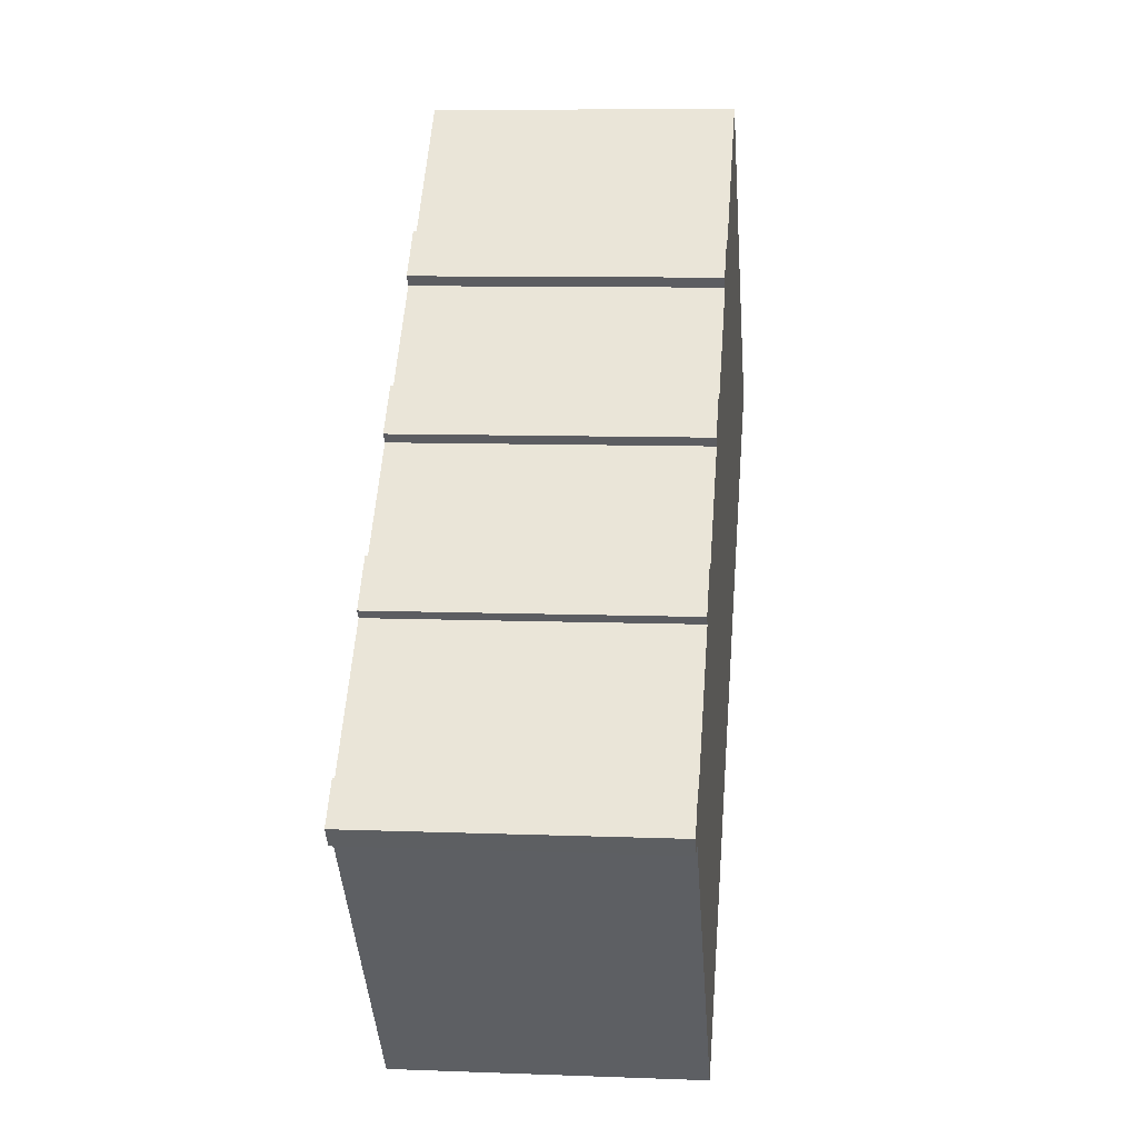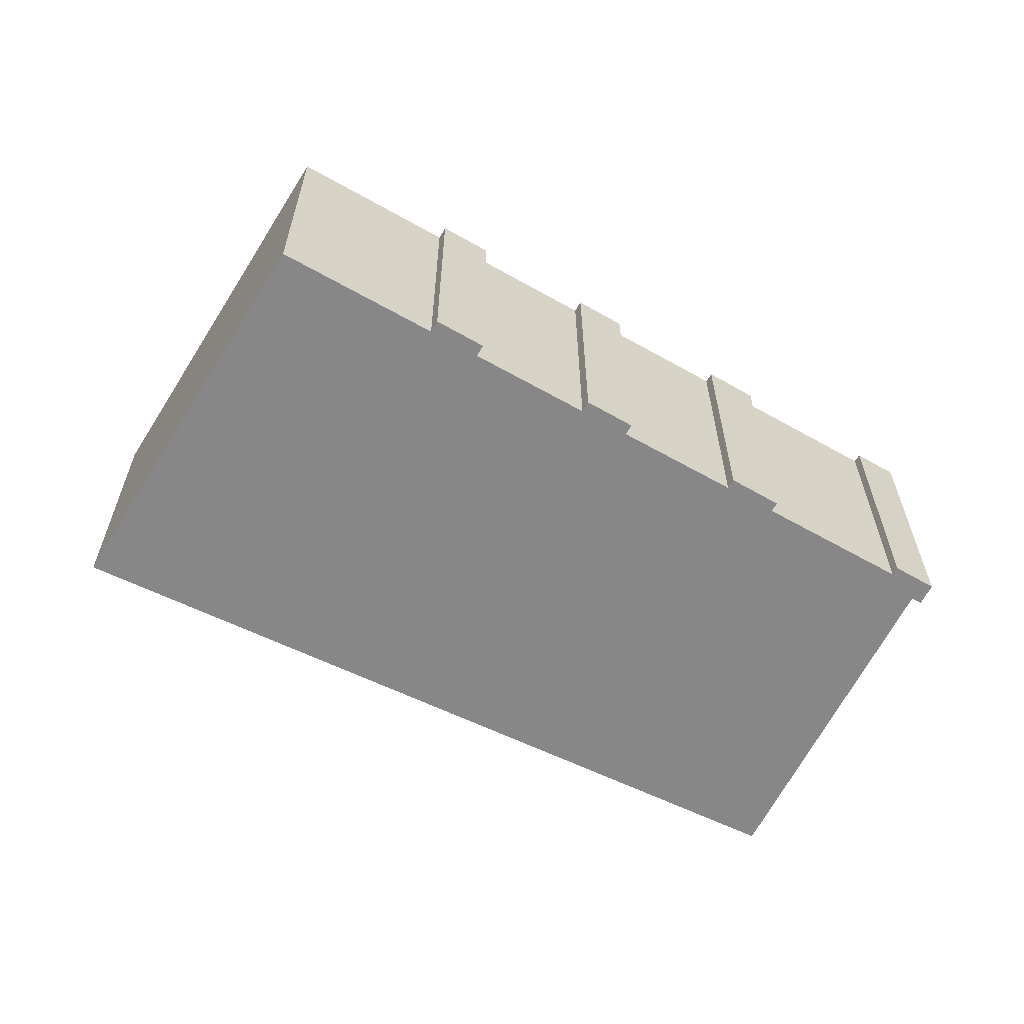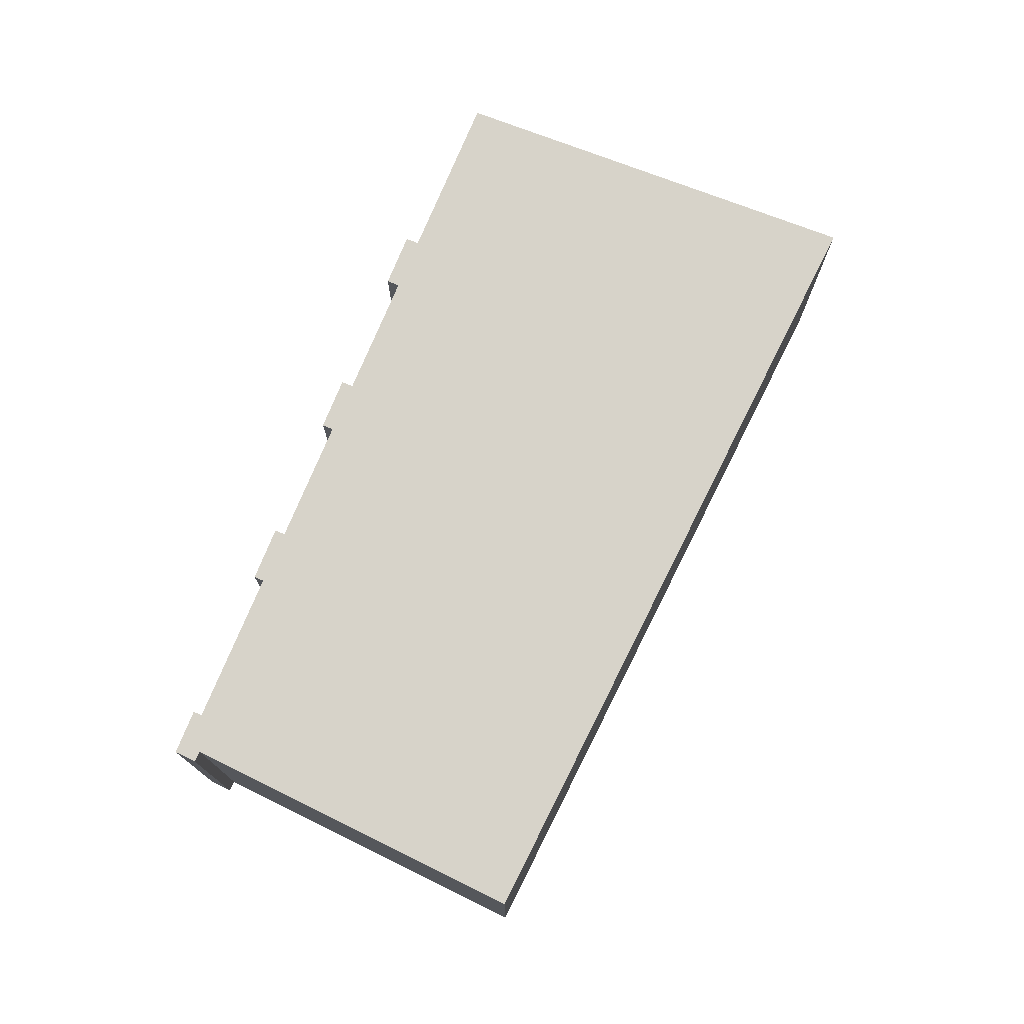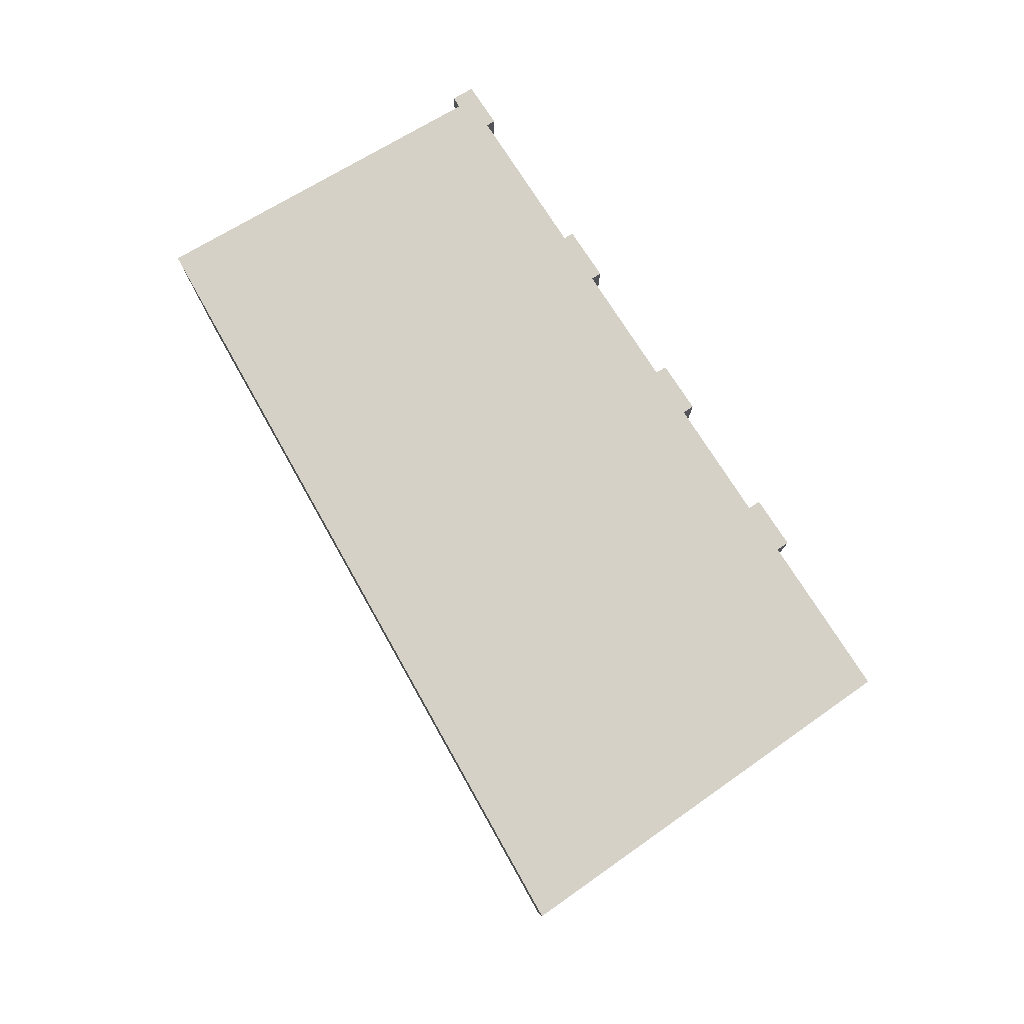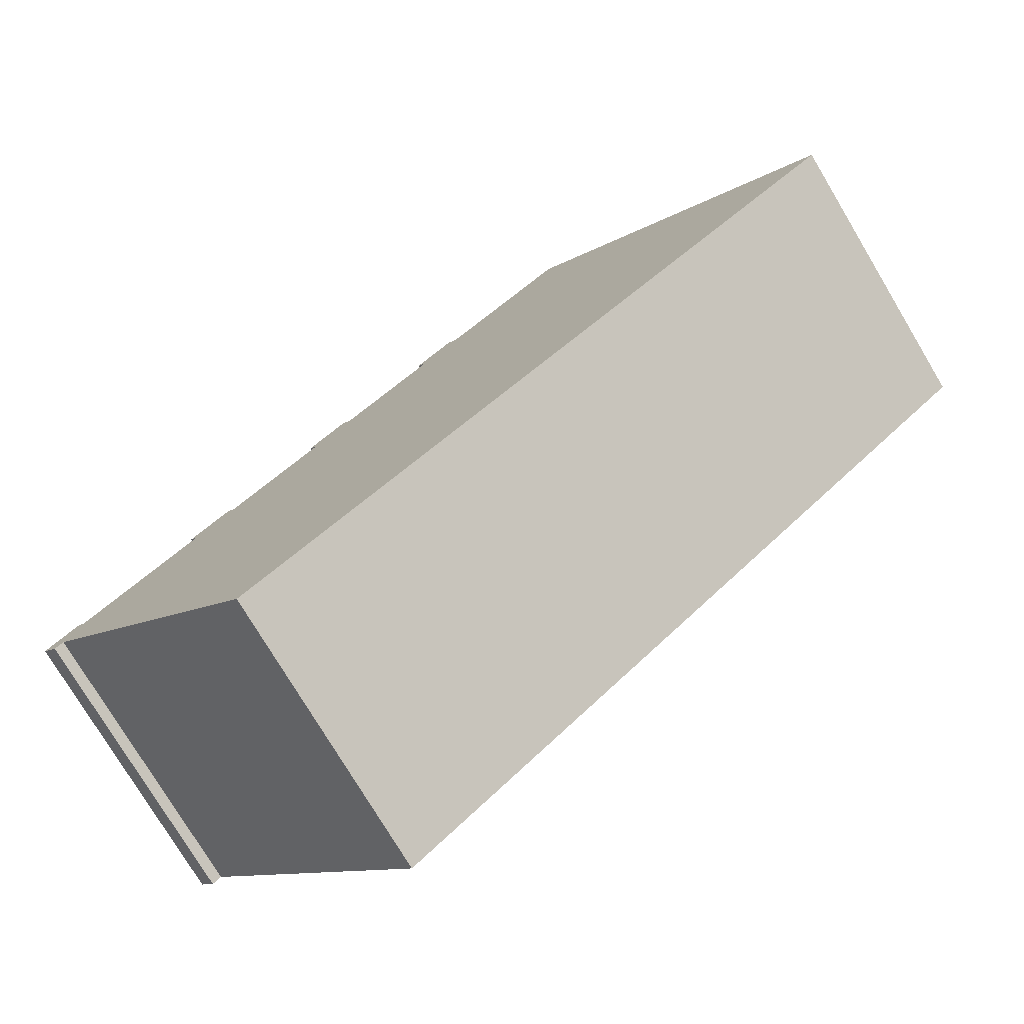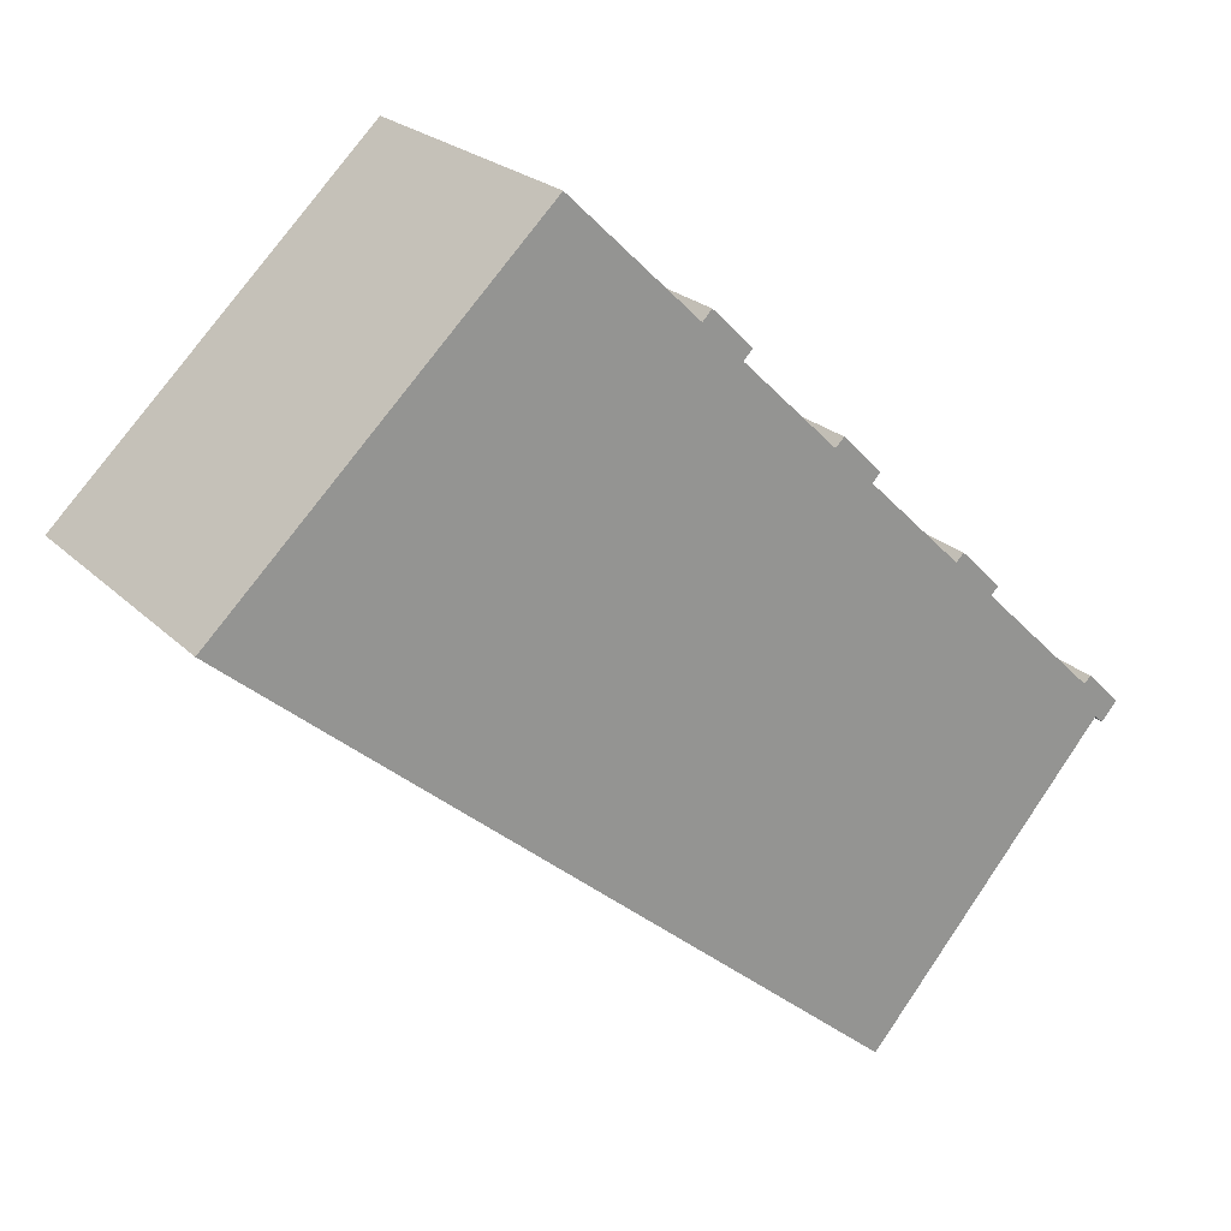
<metadata>
{"format":"obj","ext":"obj","renderer":"f3d","projection":"perspective","resolution":1024,"background":"white","views":[{"elev":9.0,"azim":95.9,"up":"+Z"},{"elev":-62.5,"azim":14.3,"up":"+Y"},{"elev":76.2,"azim":156.9,"up":"+Y"},{"elev":79.6,"azim":-79.0,"up":"+Y"},{"elev":-76.3,"azim":-149.1,"up":"+Z"},{"elev":22.9,"azim":-32.3,"up":"+Z"}]}
</metadata>
<code>
v  15.64 8.124e-16 -13.27
v  7.692 -4.518e-16 7.379
v  0 0 0
v  10.75 -2.699e-16 4.408
v  10.98 -2.843e-16 4.644
v  11.73 -2.123e-16 3.467
v  14 -7.694e-17 1.256
v  14.21 -8.991e-17 1.468
v  14.96 -2.007e-17 0.3278
v  17.25 1.161e-16 -1.895
v  17.44 1.045e-16 -1.707
v  18.25 1.753e-16 -2.863
v  21.07 3.429e-16 -5.6
v  21.23 3.331e-16 -5.439
v  21.47 3.973e-16 -6.488
v  19.46 5.406e-16 -8.829
v  22.05 3.826e-16 -6.248
v  21.68 4.089e-16 -6.678
v  18.43 1.642e-16 -2.681
v  15.16 -3.261e-17 0.5325
v  11.95 -2.263e-16 3.695
v  17.44 7.023 -1.707
v  18.43 7.023 -2.681
v  18.25 7.023 -2.863
v  21.08 7.023 -5.601
v  21.23 7.023 -5.44
v  7.692 7.023 7.379
v  0.0001495 7.023 -0.0002226
v  10.75 7.023 4.408
v  10.98 7.023 4.643
v  11.95 7.023 3.695
v  11.73 7.023 3.467
v  14 7.023 1.256
v  14.21 7.023 1.468
v  15.16 7.023 0.5323
v  14.96 7.023 0.3276
v  17.25 7.023 -1.896
v  22.05 7.023 -6.248
v  21.68 7.023 -6.678
v  21.47 7.023 -6.488
v  19.46 7.023 -8.829
v  15.64 7.023 -13.27
g defaultobject
f 1 2 3
f 2 1 4
f 4 1 5
f 5 1 6
f 6 1 7
f 7 1 8
f 8 1 9
f 9 1 10
f 10 1 11
f 11 1 12
f 12 1 13
f 13 1 14
f 14 1 15
f 15 1 16
f 15 17 14
f 17 15 18
f 19 11 12
f 20 8 9
f 21 5 6
f 19 22 11
f 22 19 23
f 12 23 19
f 23 12 24
f 13 24 12
f 24 13 25
f 26 13 14
f 13 26 25
f 27 3 2
f 3 27 28
f 4 27 2
f 27 4 29
f 30 4 5
f 4 30 29
f 21 30 5
f 30 21 31
f 6 31 21
f 31 6 32
f 7 32 6
f 32 7 33
f 34 7 8
f 7 34 33
f 20 34 8
f 34 20 35
f 9 35 20
f 35 9 36
f 10 36 9
f 36 10 37
f 22 10 11
f 10 22 37
f 17 26 14
f 26 17 38
f 18 38 17
f 38 18 39
f 40 18 15
f 18 40 39
f 16 40 15
f 40 16 41
f 1 41 16
f 41 1 42
f 28 1 3
f 1 28 42
f 31 32 30
f 35 36 34
f 23 24 22
f 27 42 28
f 42 27 29
f 42 29 30
f 42 30 32
f 42 32 33
f 42 33 34
f 42 34 41
f 41 34 36
f 41 36 37
f 41 37 22
f 41 22 24
f 41 24 25
f 41 25 40
f 40 25 26
f 40 26 38
f 40 38 39

</code>
